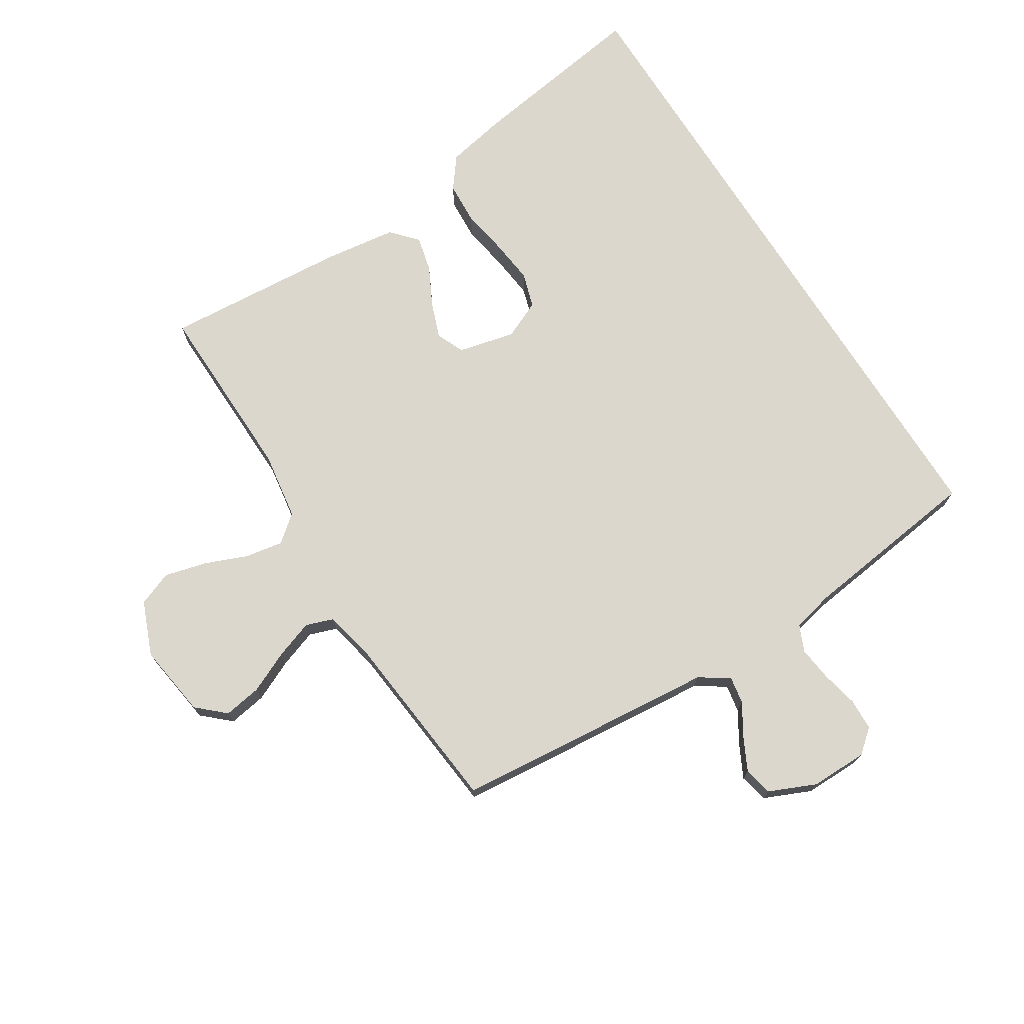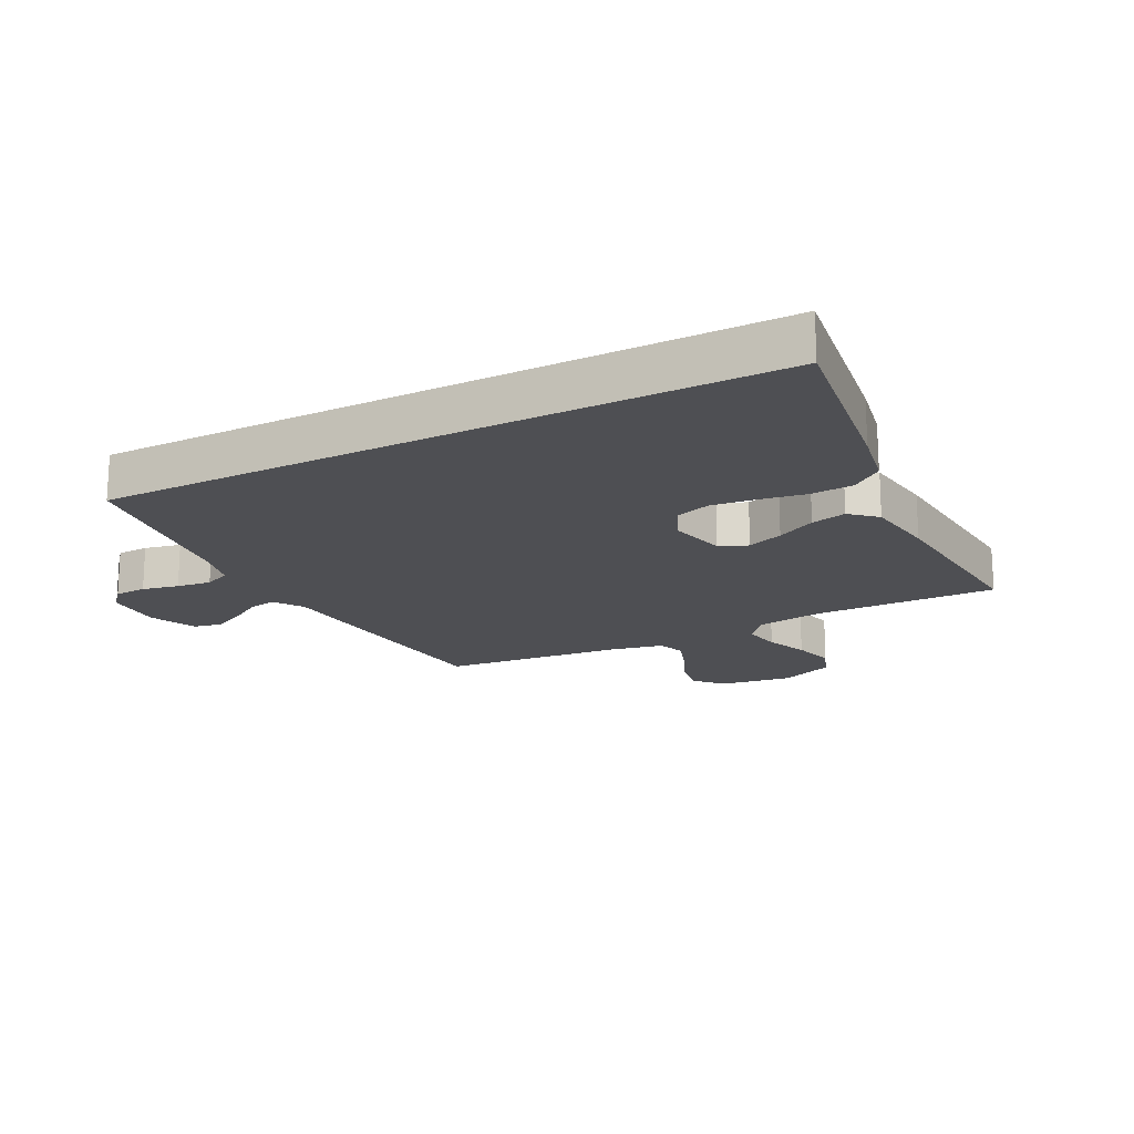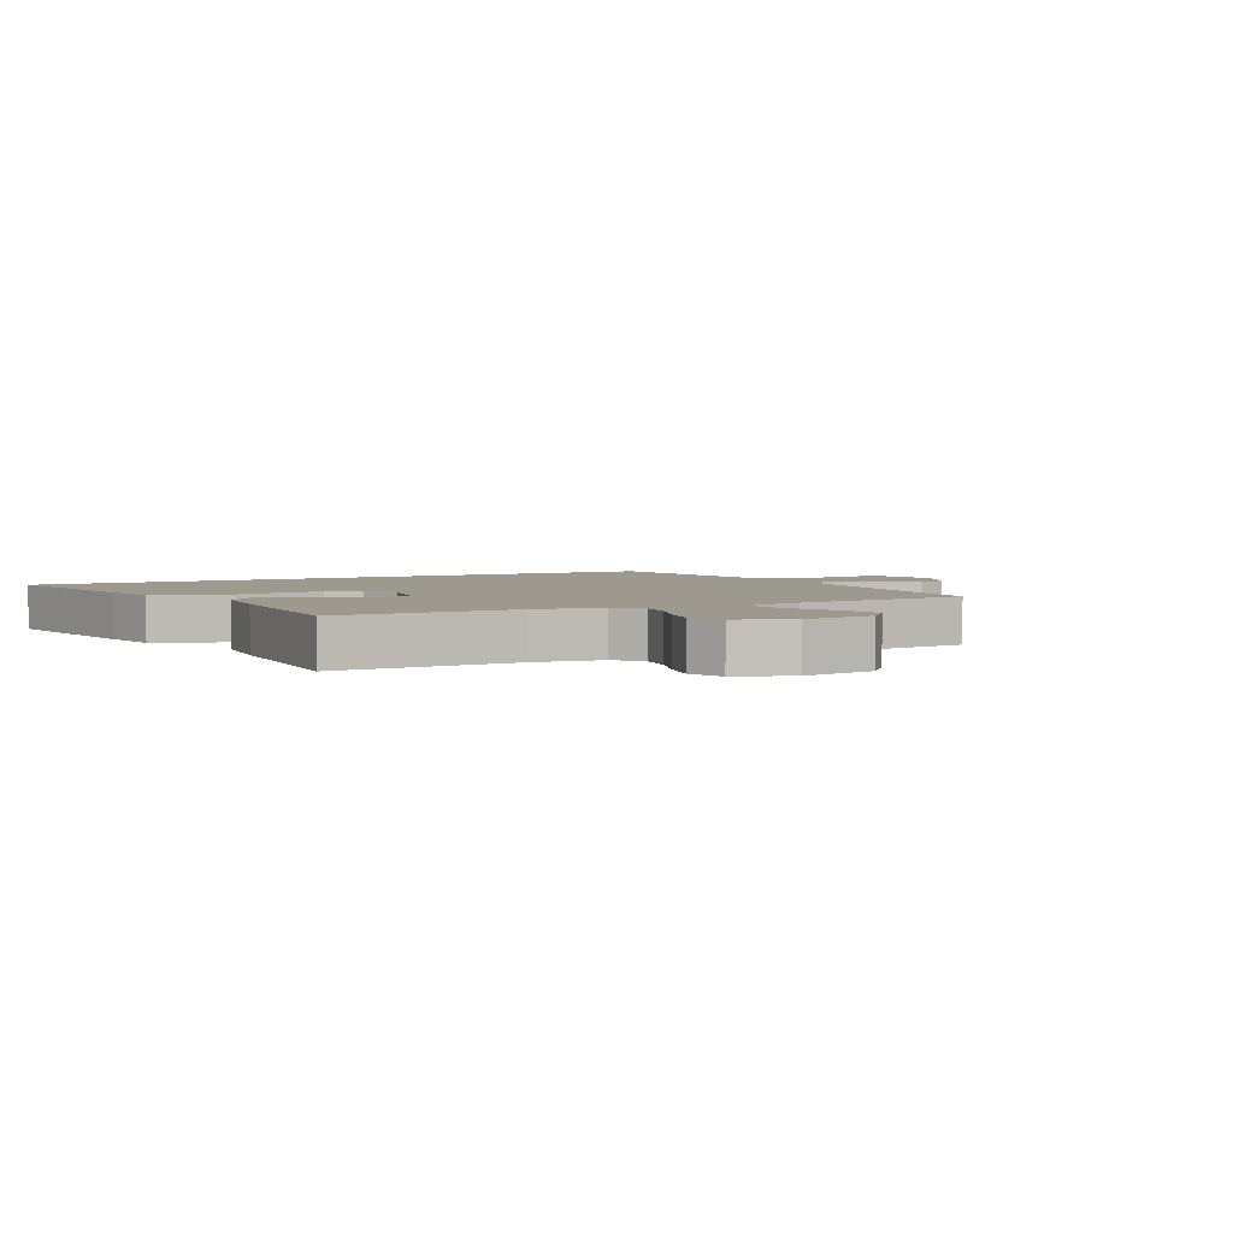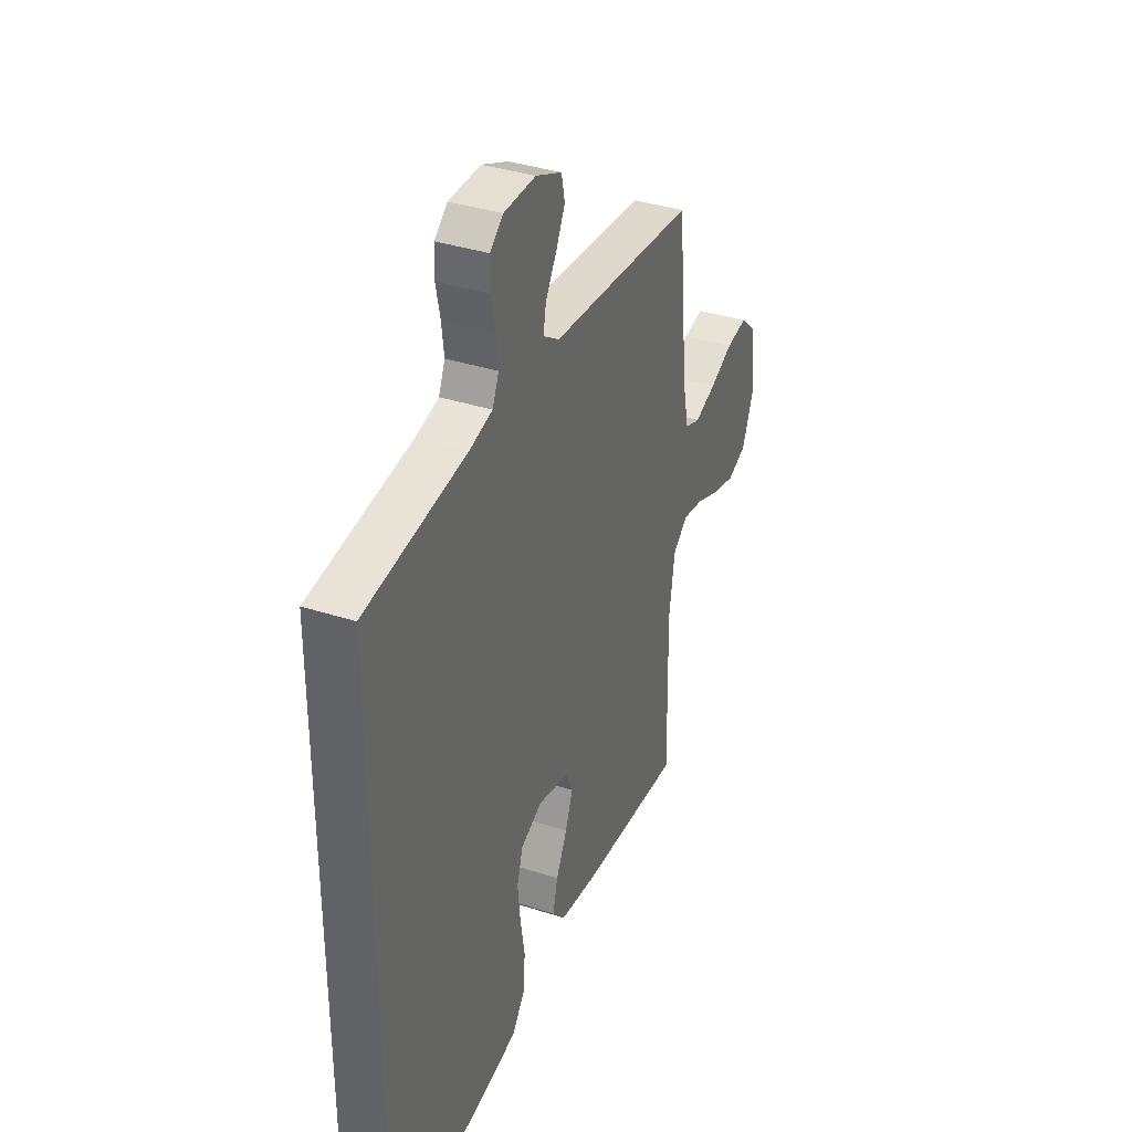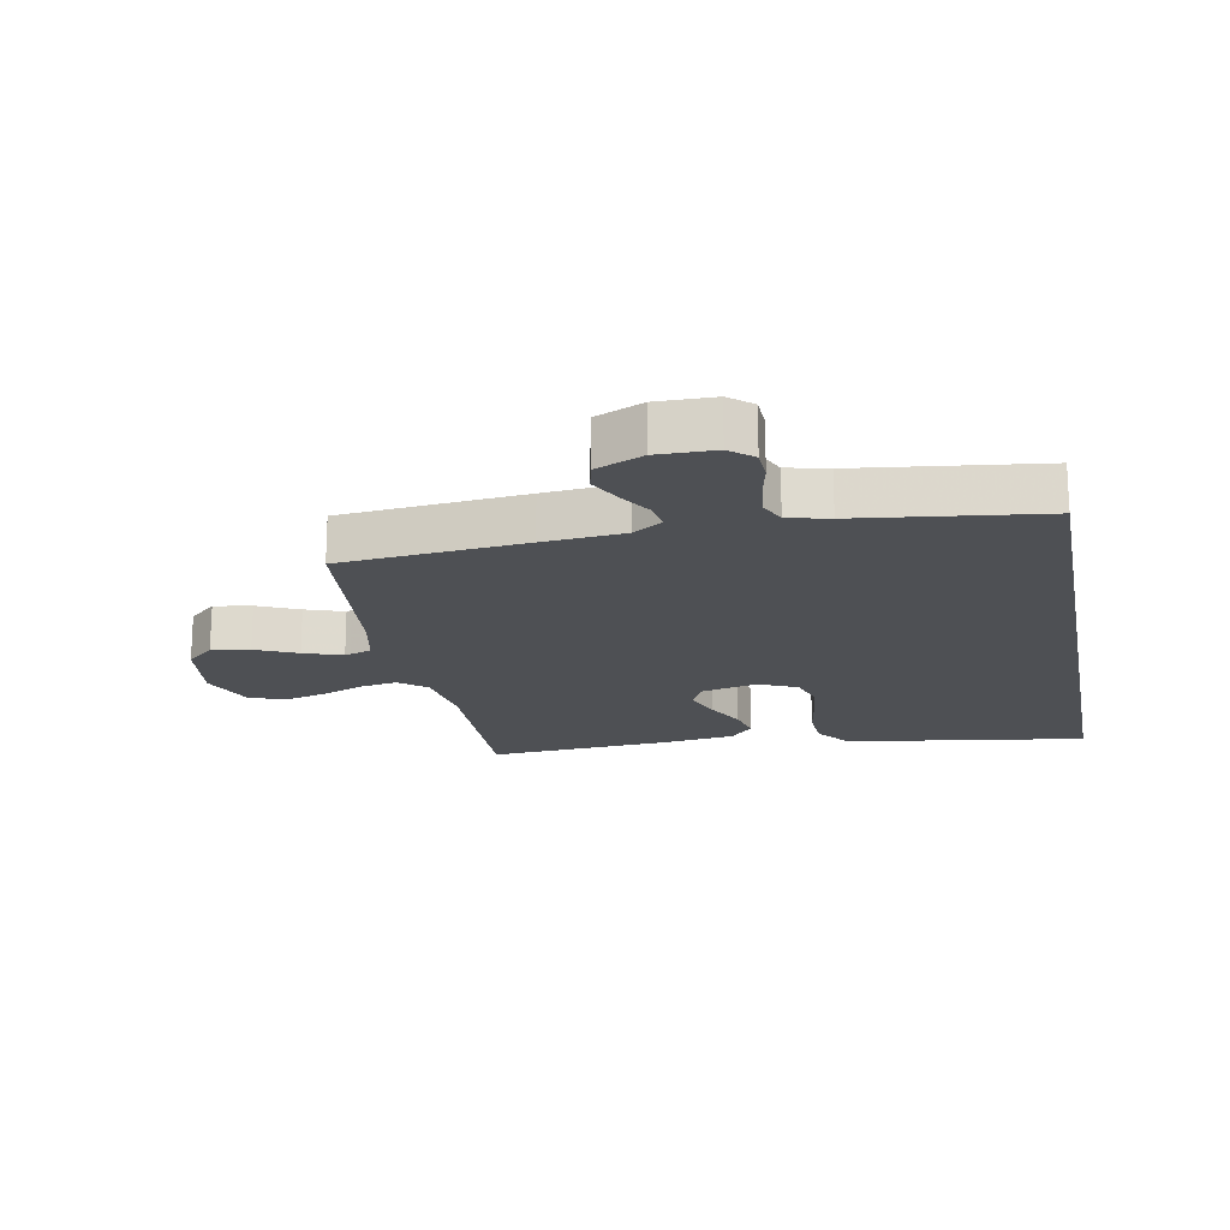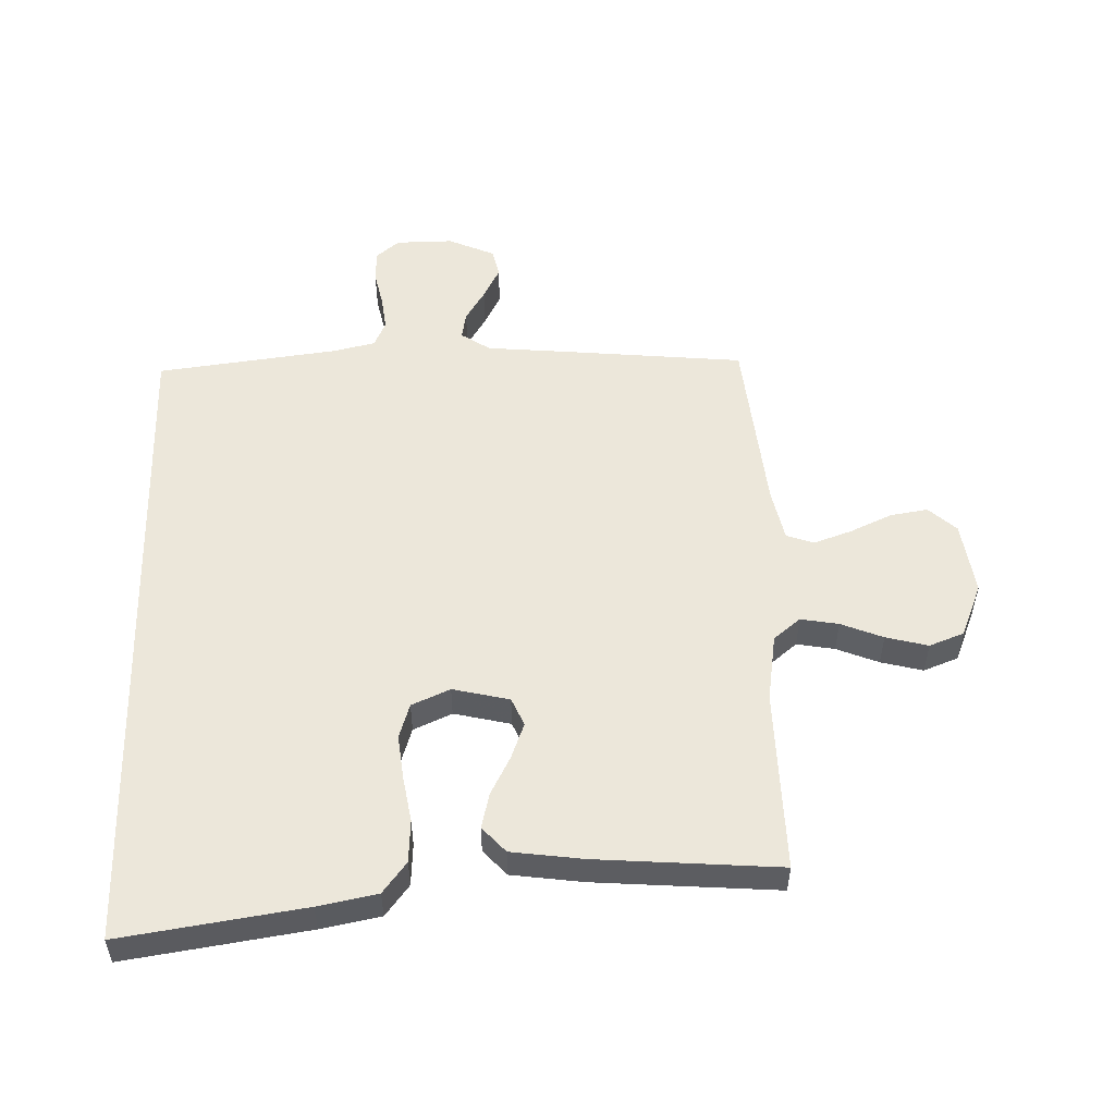
<metadata>
{"format":"obj","ext":"obj","renderer":"f3d","projection":"perspective","resolution":1024,"background":"white","views":[{"elev":73.0,"azim":-32.3,"up":"+Y"},{"elev":-18.1,"azim":117.4,"up":"+Y"},{"elev":3.4,"azim":-118.6,"up":"+Y"},{"elev":36.7,"azim":112.8,"up":"+Z"},{"elev":-18.5,"azim":10.9,"up":"+Y"},{"elev":53.1,"azim":178.3,"up":"+Y"}]}
</metadata>
<code>
v -0.5 0.07 0.5
v -0.2 0.07 0.529
v -0.068 0.07 0.541
v -0.02 0.07 0.573
v -0.028 0.07 0.618
v -0.06 0.07 0.67
v -0.087 0.07 0.723
v -0.077 0.07 0.77
v 0 0.07 0.804
v 0.094 0.07 0.803
v 0.132 0.07 0.771
v 0.134 0.07 0.719
v 0.121 0.07 0.659
v 0.114 0.07 0.602
v 0.133 0.07 0.559
v 0.2 0.07 0.543
v 0.5 0.07 0.505
v 0.5 0.07 -0.589
v 0.2 0.07 -0.544
v 0.103 0.07 -0.525
v 0.064 0.07 -0.474
v 0.06 0.07 -0.404
v 0.073 0.07 -0.327
v 0.081 0.07 -0.255
v 0.063 0.07 -0.198
v 0 0.07 -0.17
v -0.093 0.07 -0.192
v -0.113 0.07 -0.238
v -0.091 0.07 -0.297
v -0.058 0.07 -0.361
v -0.044 0.07 -0.419
v -0.082 0.07 -0.461
v -0.2 0.07 -0.477
v -0.5 0.07 -0.5
v -0.494 0.07 -0.2
v -0.511 0.07 -0.089
v -0.555 0.07 -0.053
v -0.617 0.07 -0.064
v -0.686 0.07 -0.092
v -0.755 0.07 -0.11
v -0.812 0.07 -0.088
v -0.848 0.07 0
v -0.831 0.07 0.121
v -0.786 0.07 0.162
v -0.724 0.07 0.152
v -0.656 0.07 0.121
v -0.593 0.07 0.099
v -0.548 0.07 0.115
v -0.53 0.07 0.2
v -0.5 0 0.5
v -0.2 0 0.529
v -0.068 0 0.541
v -0.02 0 0.573
v -0.028 0 0.618
v -0.06 0 0.67
v -0.087 0 0.723
v -0.077 0 0.77
v 0 0 0.804
v 0.094 0 0.803
v 0.132 0 0.771
v 0.134 0 0.719
v 0.121 0 0.659
v 0.114 0 0.602
v 0.133 0 0.559
v 0.2 0 0.543
v 0.5 0 0.505
v 0.5 0 -0.589
v 0.2 0 -0.544
v 0.103 0 -0.525
v 0.064 0 -0.474
v 0.06 0 -0.404
v 0.073 0 -0.327
v 0.081 0 -0.255
v 0.063 0 -0.198
v 0 0 -0.17
v -0.093 0 -0.192
v -0.113 0 -0.238
v -0.091 0 -0.297
v -0.058 0 -0.361
v -0.044 0 -0.419
v -0.082 0 -0.461
v -0.2 0 -0.477
v -0.5 0 -0.5
v -0.494 0 -0.2
v -0.511 0 -0.089
v -0.555 0 -0.053
v -0.617 0 -0.064
v -0.686 0 -0.092
v -0.755 0 -0.11
v -0.812 0 -0.088
v -0.848 0 0
v -0.831 0 0.121
v -0.786 0 0.162
v -0.724 0 0.152
v -0.656 0 0.121
v -0.593 0 0.099
v -0.548 0 0.115
v -0.53 0 0.2
f 44 45 46
f 43 44 46
f 42 43 46
f 41 42 46
f 40 41 46
f 39 40 46
f 38 39 46
f 37 38 46 47
f 36 37 47 48
f 33 34 35
f 32 33 35
f 31 32 35
f 30 31 35
f 29 30 35
f 28 29 35 36
f 36 48 49
f 28 36 49
f 27 28 49
f 21 22 23
f 20 21 23
f 19 20 23
f 18 19 23
f 17 18 23
f 16 17 23 24
f 15 16 24 25
f 11 12 13
f 10 11 13
f 9 10 13
f 8 9 13
f 7 8 13
f 6 7 13
f 5 6 13
f 4 5 13 14
f 15 25 26
f 14 15 26
f 4 14 26
f 3 4 26
f 26 27 49
f 3 26 49
f 2 3 49
f 1 2 49
f 95 94 93
f 95 93 92
f 95 92 91
f 95 91 90
f 95 90 89
f 95 89 88
f 95 88 87
f 96 95 87 86
f 97 96 86 85
f 84 83 82
f 84 82 81
f 84 81 80
f 84 80 79
f 84 79 78
f 85 84 78 77
f 98 97 85
f 98 85 77
f 98 77 76
f 72 71 70
f 72 70 69
f 72 69 68
f 72 68 67
f 72 67 66
f 73 72 66 65
f 74 73 65 64
f 62 61 60
f 62 60 59
f 62 59 58
f 62 58 57
f 62 57 56
f 62 56 55
f 62 55 54
f 63 62 54 53
f 75 74 64
f 75 64 63
f 75 63 53
f 75 53 52
f 98 76 75
f 98 75 52
f 98 52 51
f 98 51 50
f 1 50 51 2
f 2 51 52 3
f 3 52 53 4
f 4 53 54 5
f 5 54 55 6
f 6 55 56 7
f 7 56 57 8
f 8 57 58 9
f 9 58 59 10
f 10 59 60 11
f 11 60 61 12
f 12 61 62 13
f 13 62 63 14
f 14 63 64 15
f 15 64 65 16
f 16 65 66 17
f 17 66 67 18
f 18 67 68 19
f 19 68 69 20
f 20 69 70 21
f 21 70 71 22
f 22 71 72 23
f 23 72 73 24
f 24 73 74 25
f 25 74 75 26
f 26 75 76 27
f 27 76 77 28
f 28 77 78 29
f 29 78 79 30
f 30 79 80 31
f 31 80 81 32
f 32 81 82 33
f 33 82 83 34
f 34 83 84 35
f 35 84 85 36
f 36 85 86 37
f 37 86 87 38
f 38 87 88 39
f 39 88 89 40
f 40 89 90 41
f 41 90 91 42
f 42 91 92 43
f 43 92 93 44
f 44 93 94 45
f 45 94 95 46
f 46 95 96 47
f 47 96 97 48
f 48 97 98 49
f 49 98 50 1

</code>
